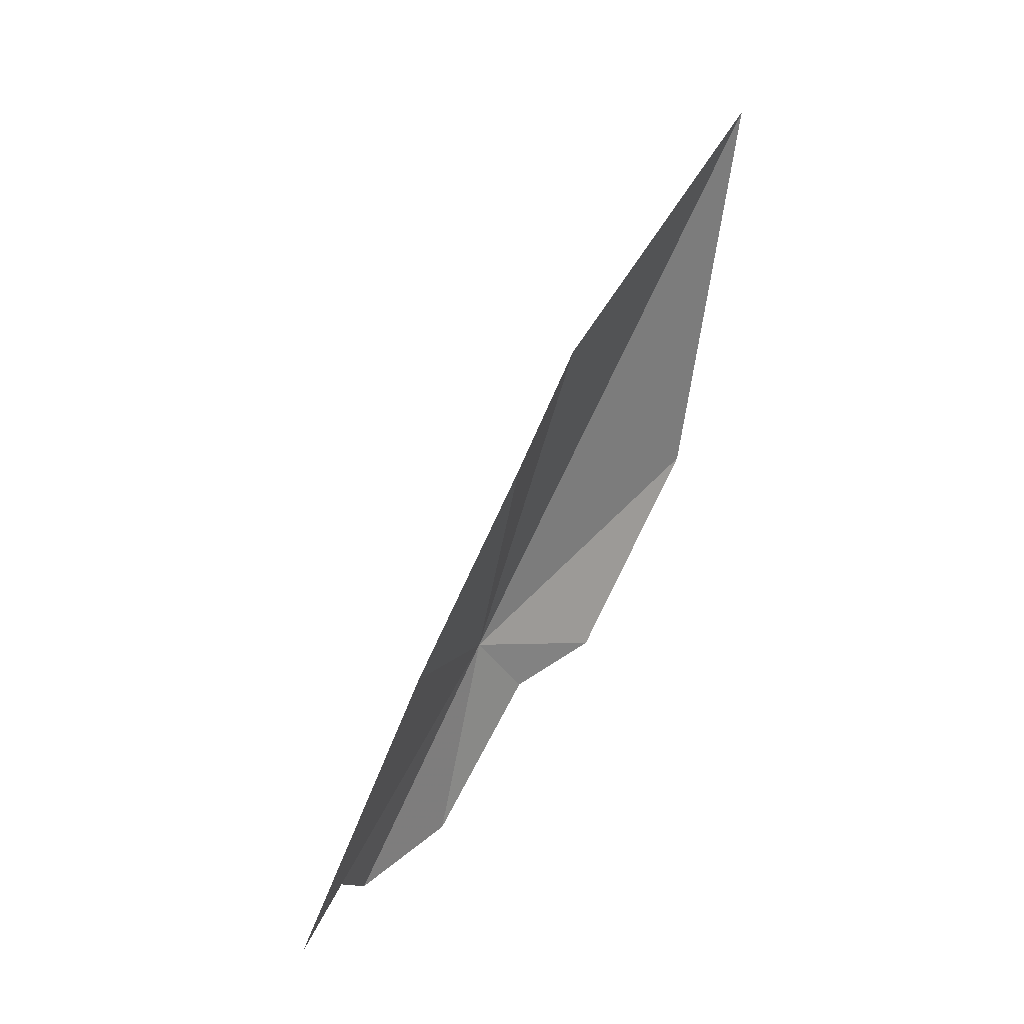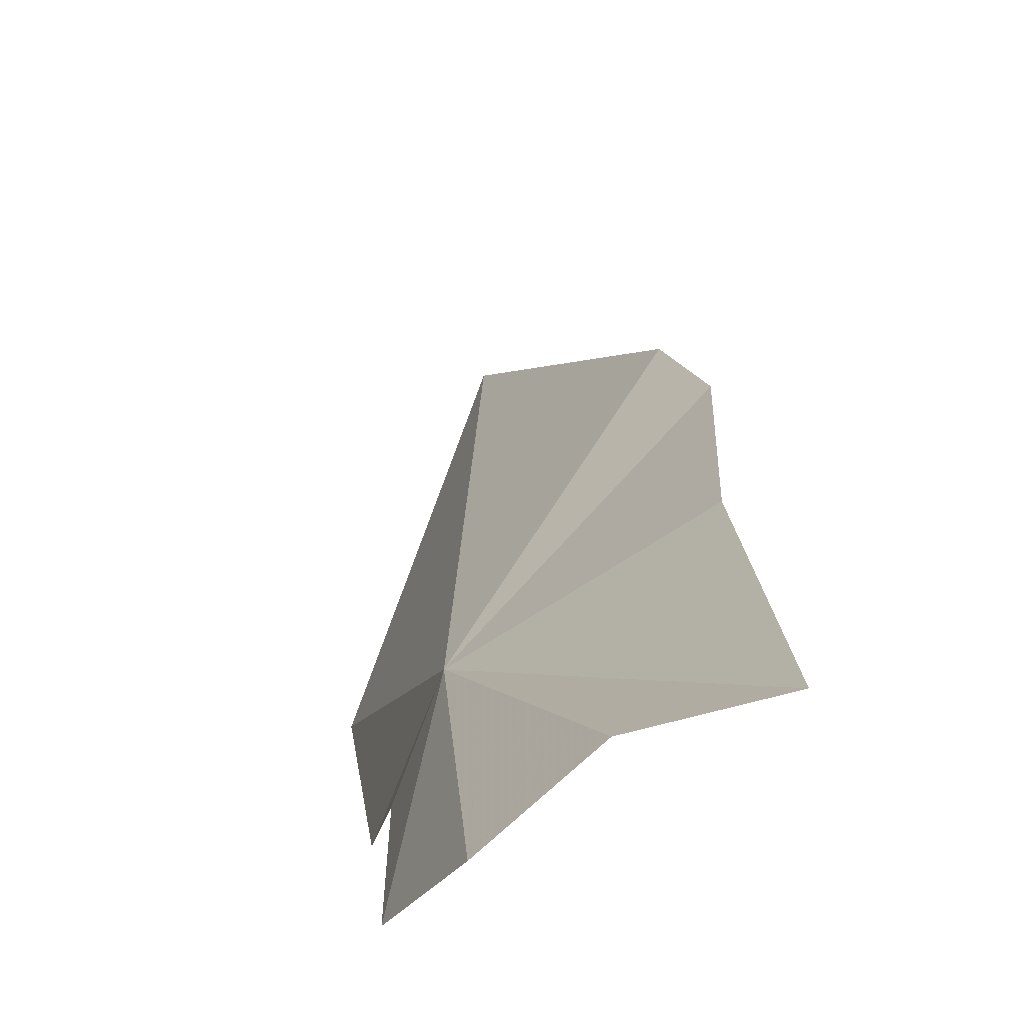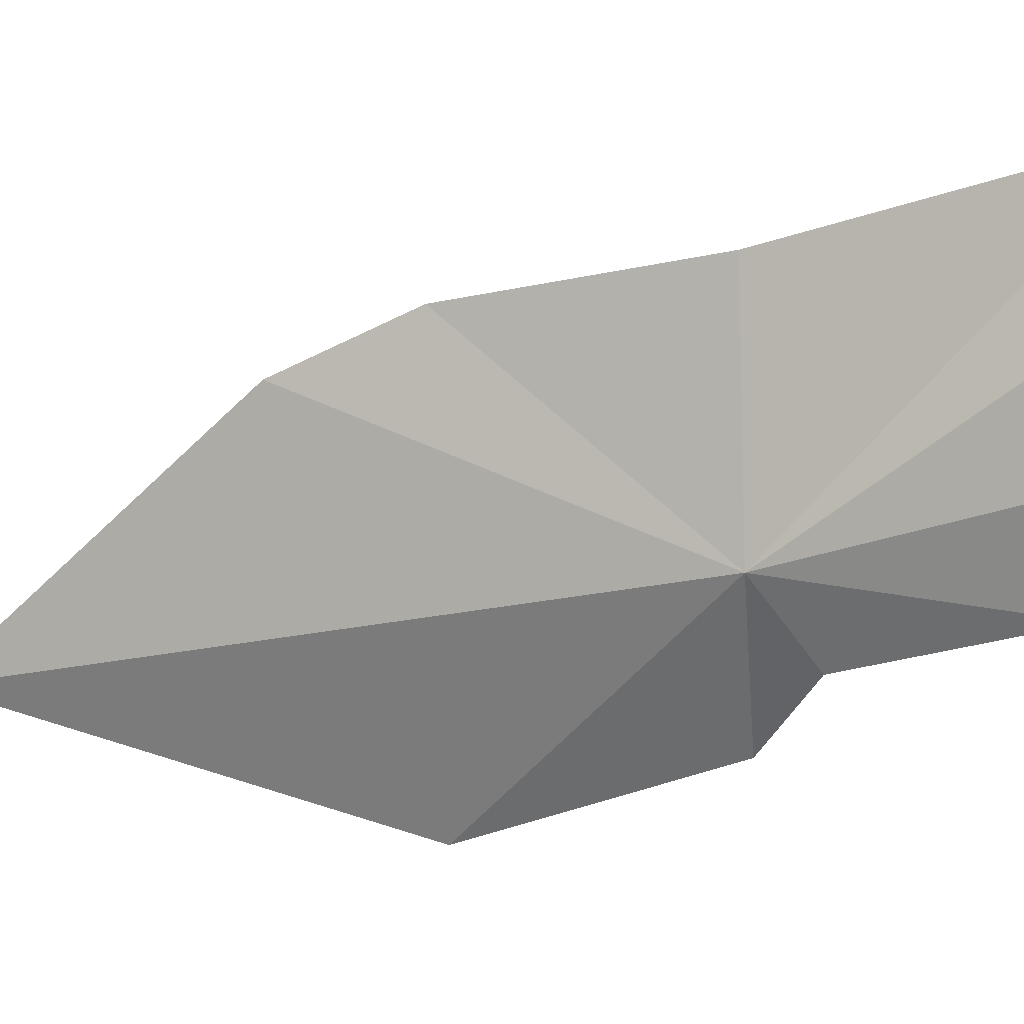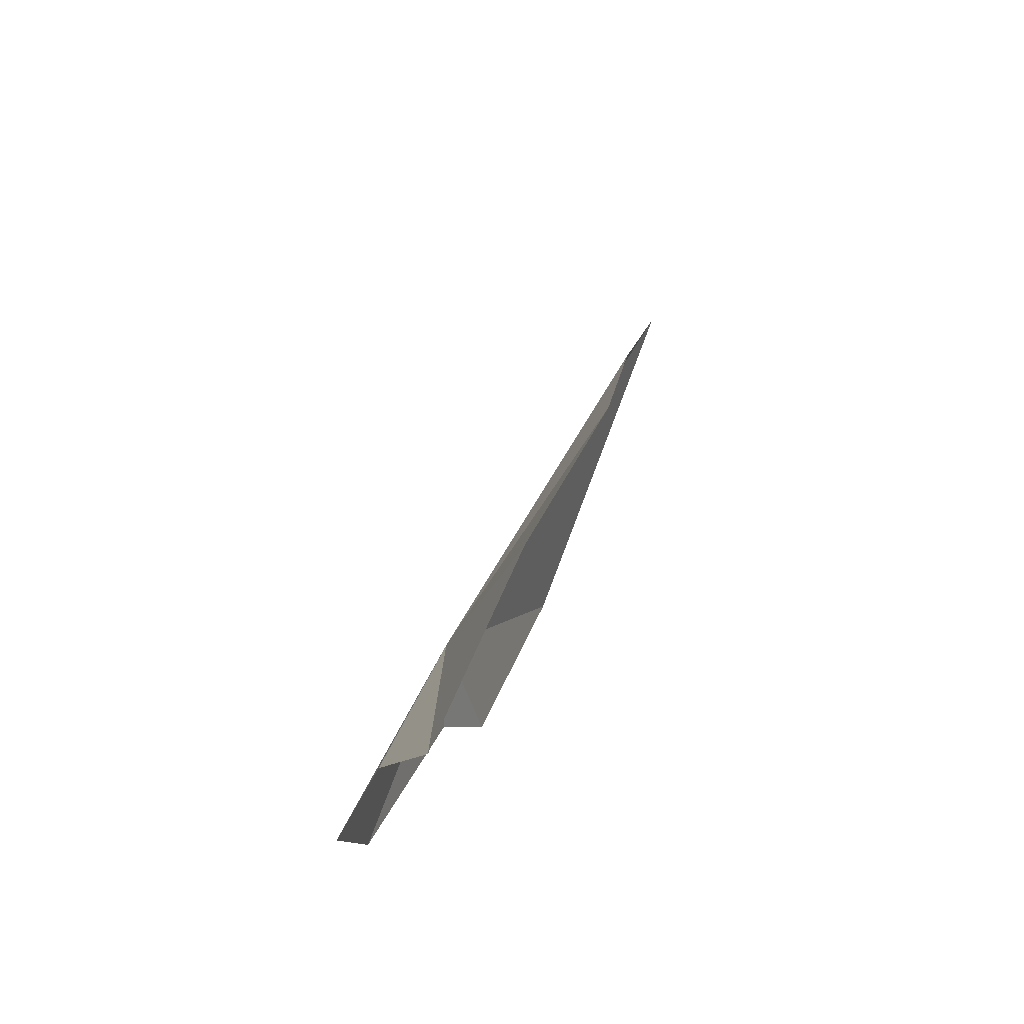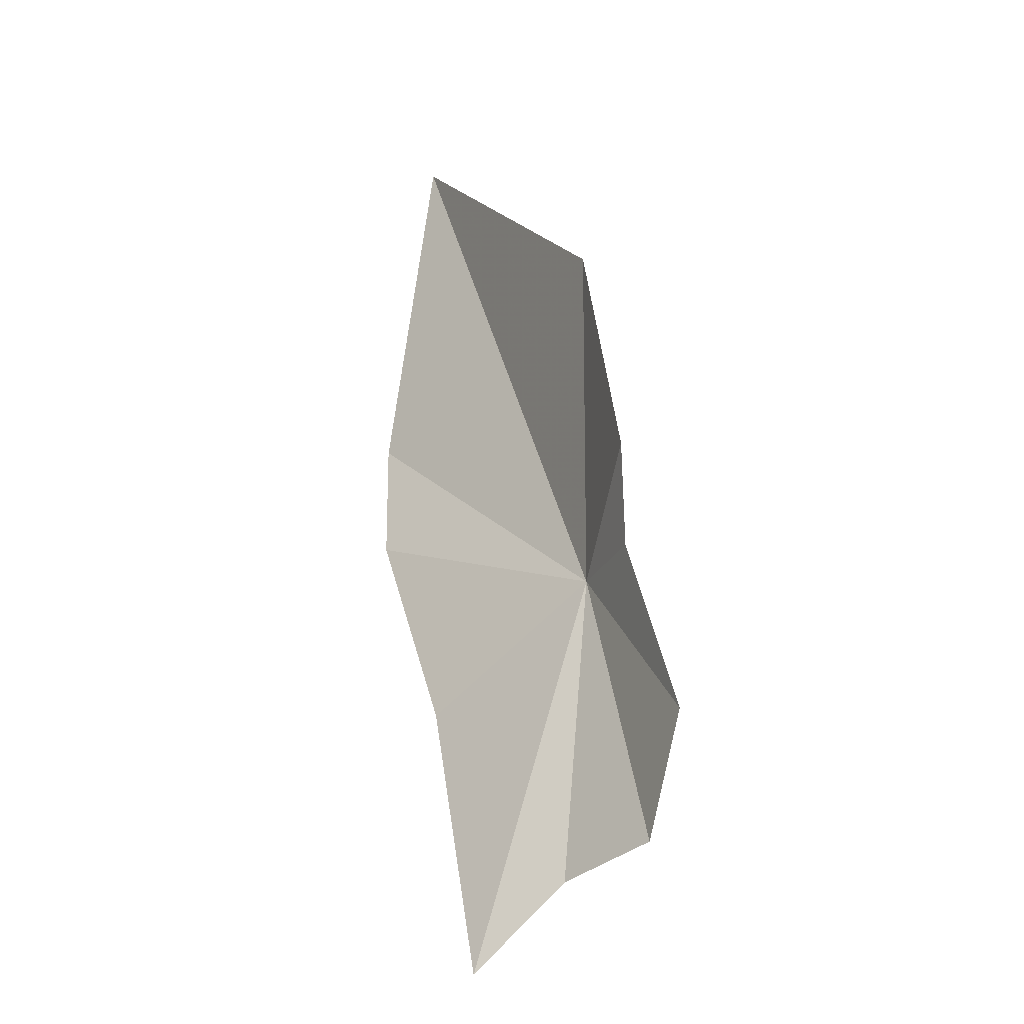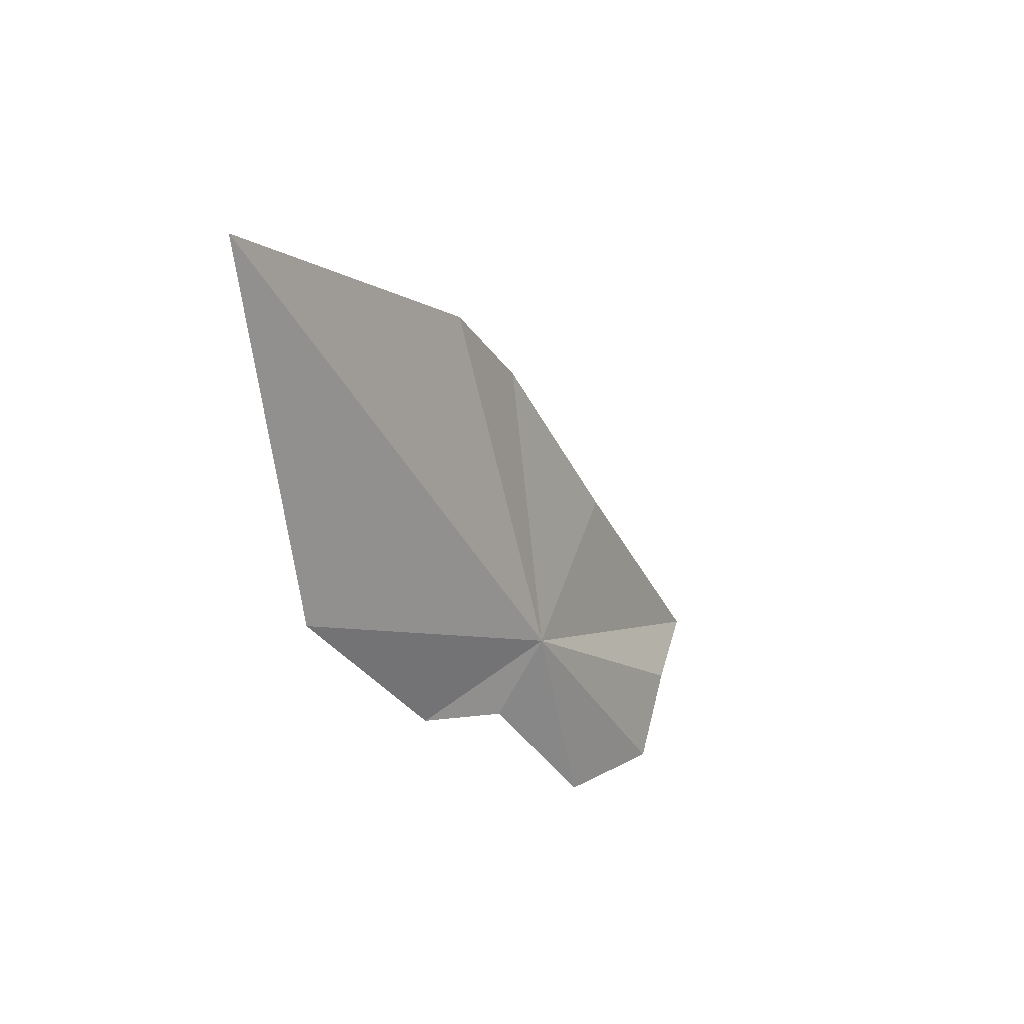
<metadata>
{"format":"obj","ext":"obj","renderer":"f3d","projection":"perspective","resolution":1024,"background":"white","views":[{"elev":1.6,"azim":-111.2,"up":"+Z"},{"elev":42.6,"azim":168.9,"up":"+Y"},{"elev":53.7,"azim":84.1,"up":"+Y"},{"elev":-36.1,"azim":-148.2,"up":"+Z"},{"elev":-61.9,"azim":8.5,"up":"+Z"},{"elev":52.7,"azim":71.5,"up":"+Z"}]}
</metadata>
<code>
v 1.439 -0.591 18.89
v 1.219 -1.007 19.85
v 1.501 -1.02 19.23
v 1.074 -0.525 19.21
v 1.085 -0.625 19.41
v 1.197 -0.196 18.43
v 1.154 -0.381 18.87
v 1.353 -0.297 18.5
v 1.492 -0.388 18.46
v 1.562 -0.562 18.54
v 1.512 -0.698 18.81
v 1.526 -0.84 18.88
f 1 2 3
f 1 4 5
f 1 5 2
f 1 6 7
f 1 9 8
f 1 7 4
f 1 8 6
f 1 10 9
f 1 12 11
f 1 11 10
f 1 3 12

</code>
